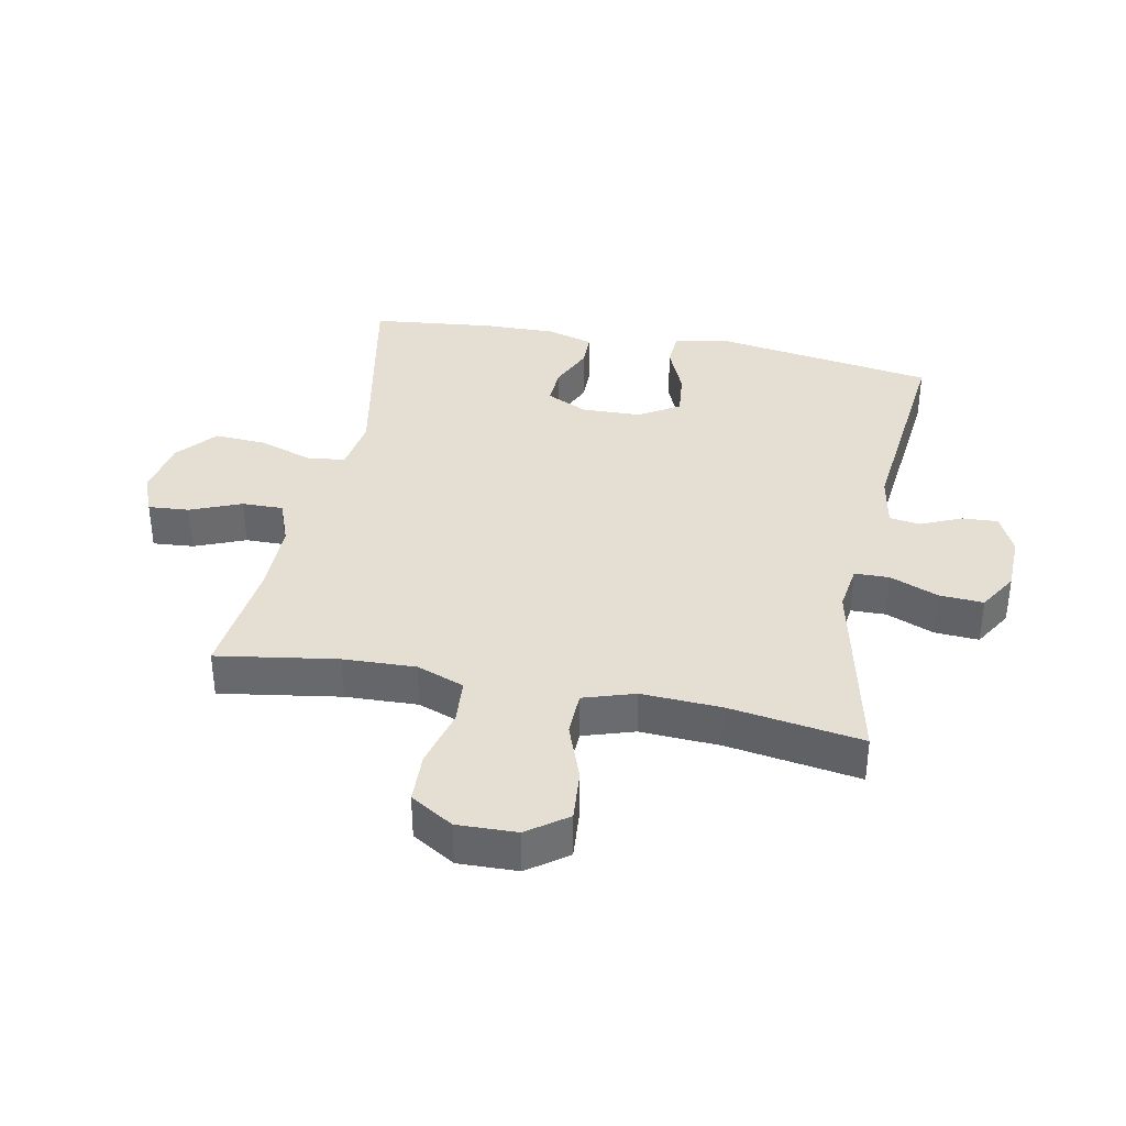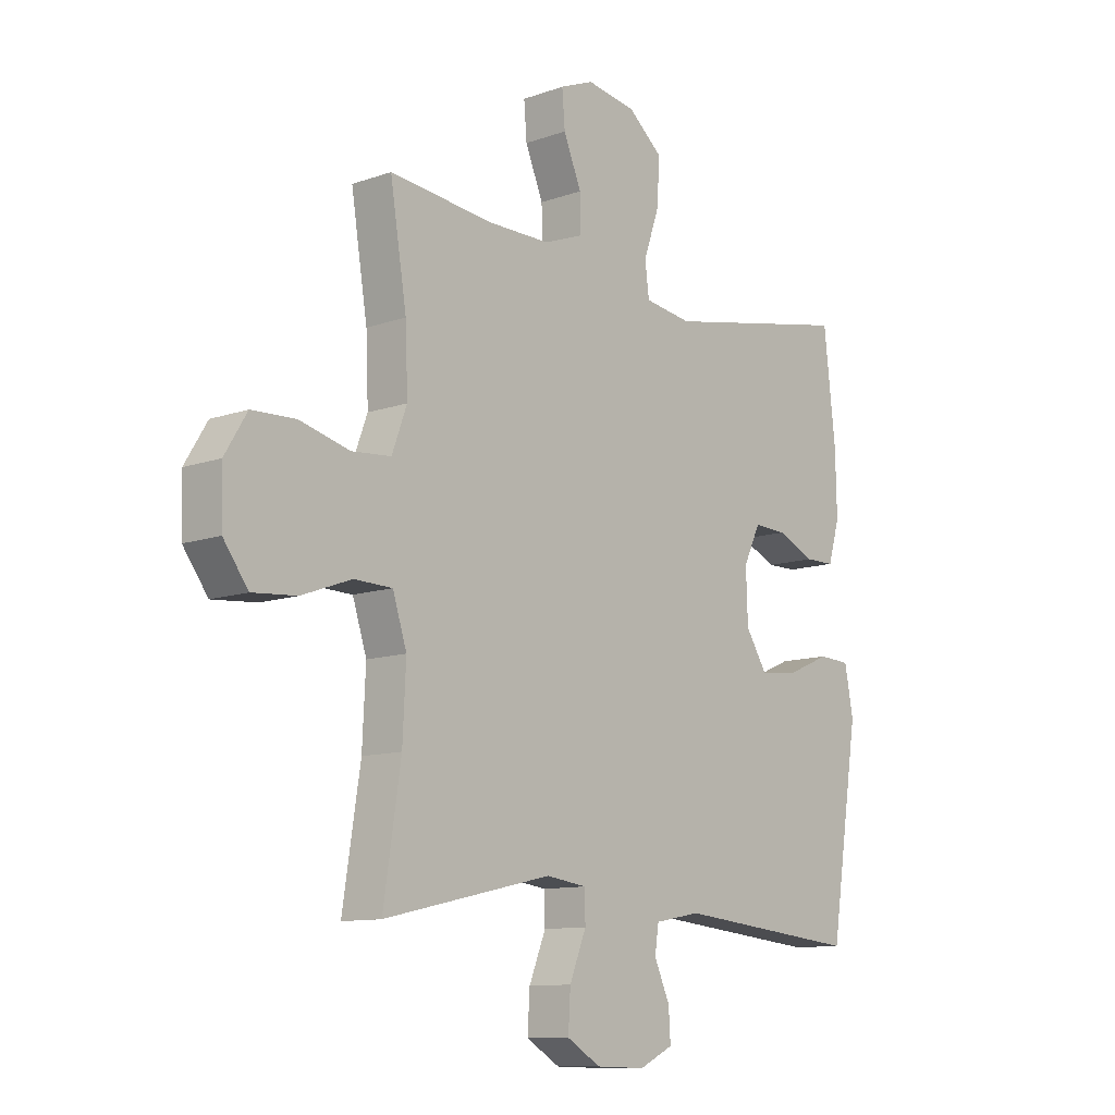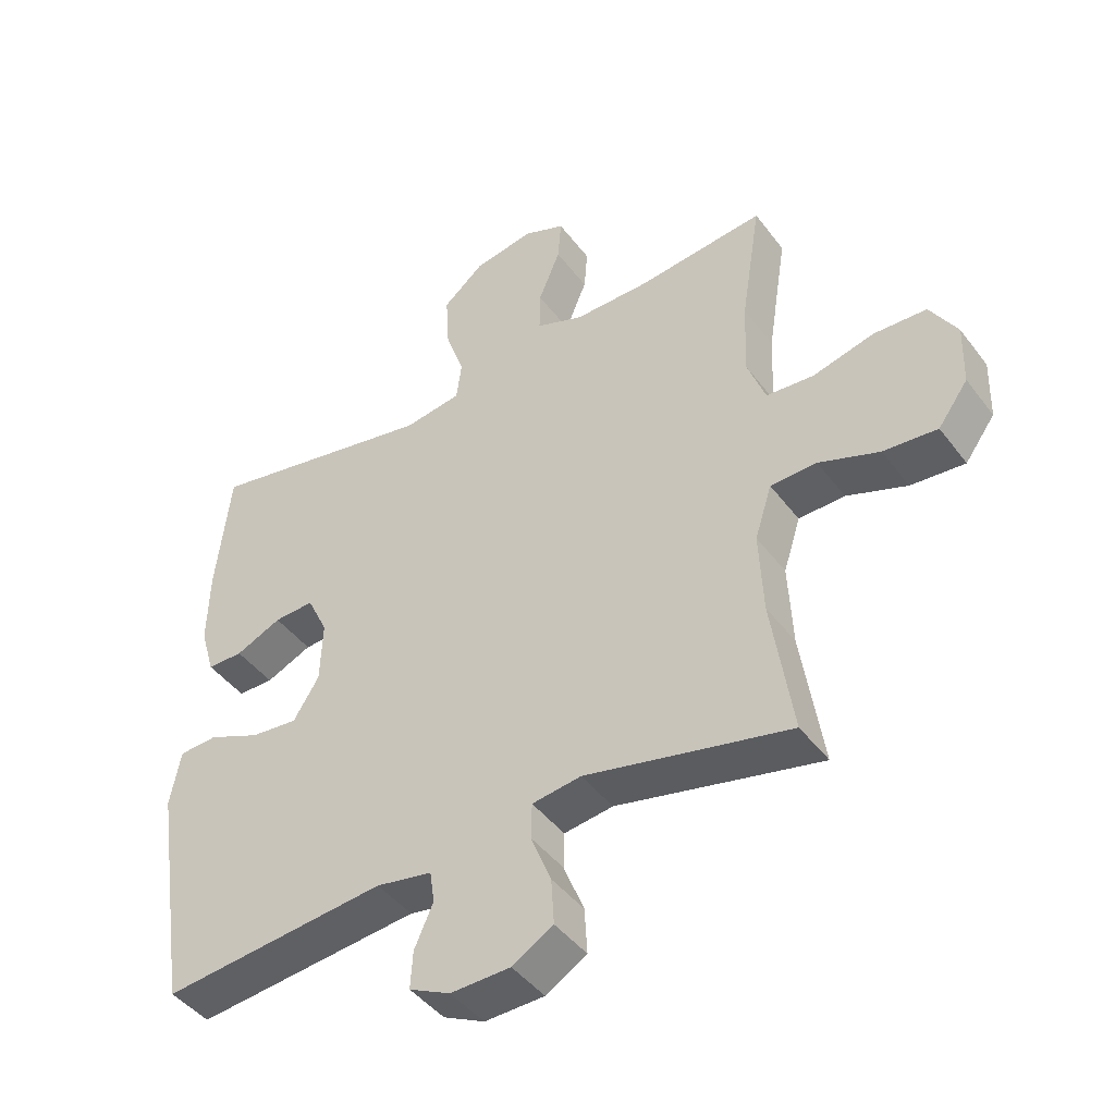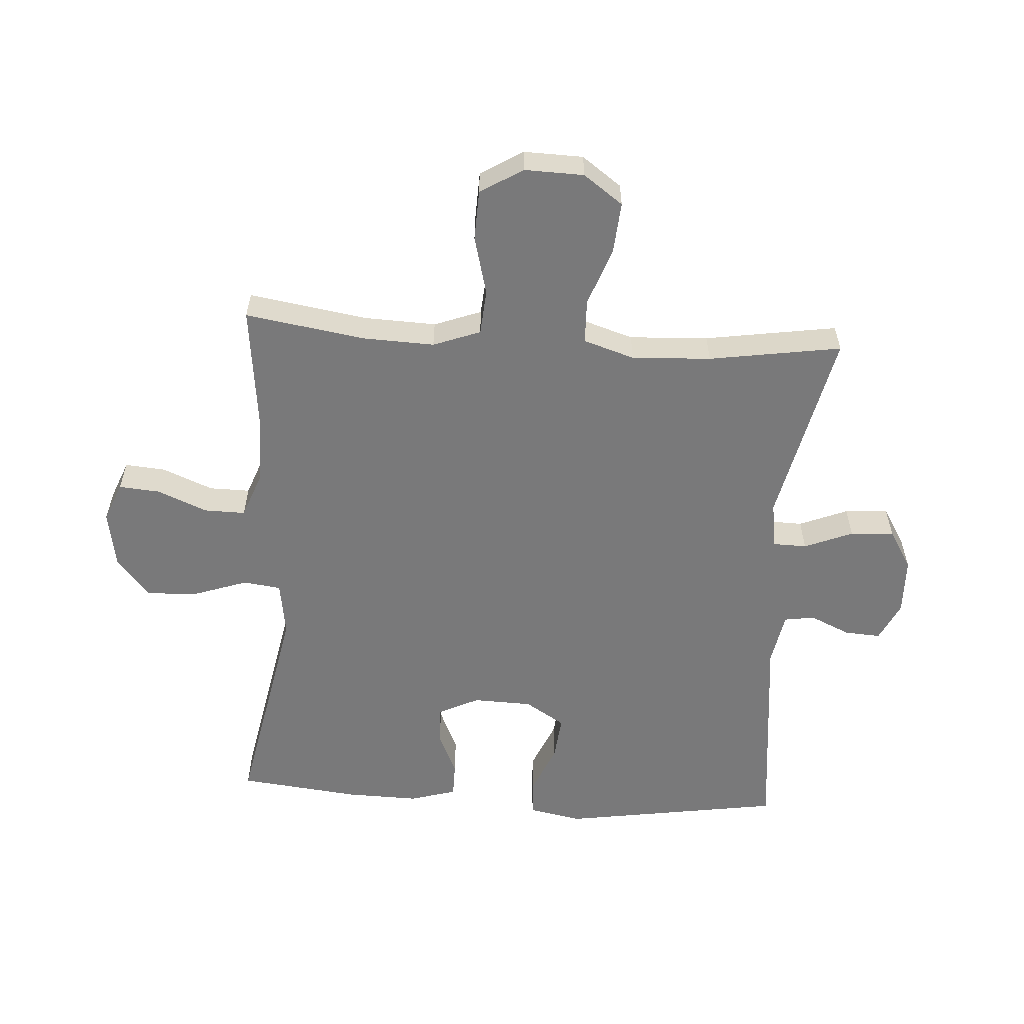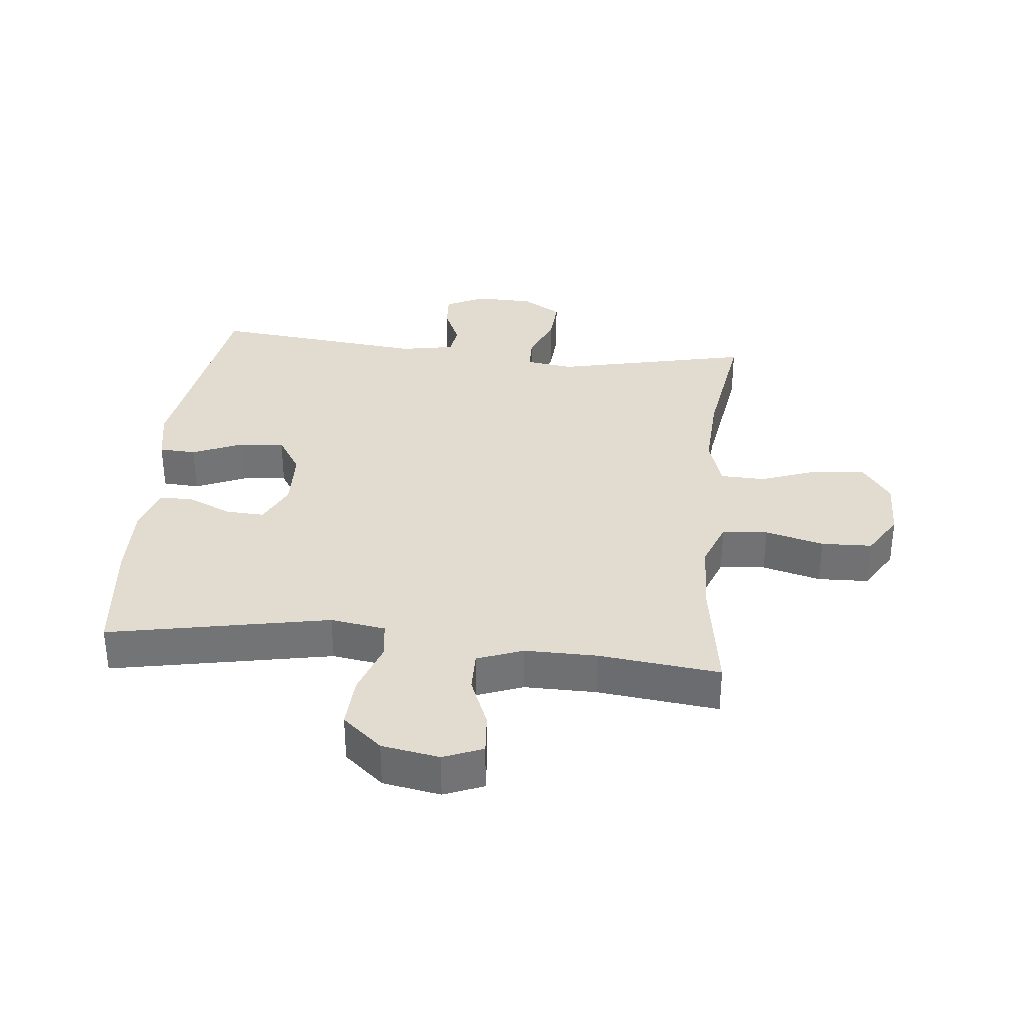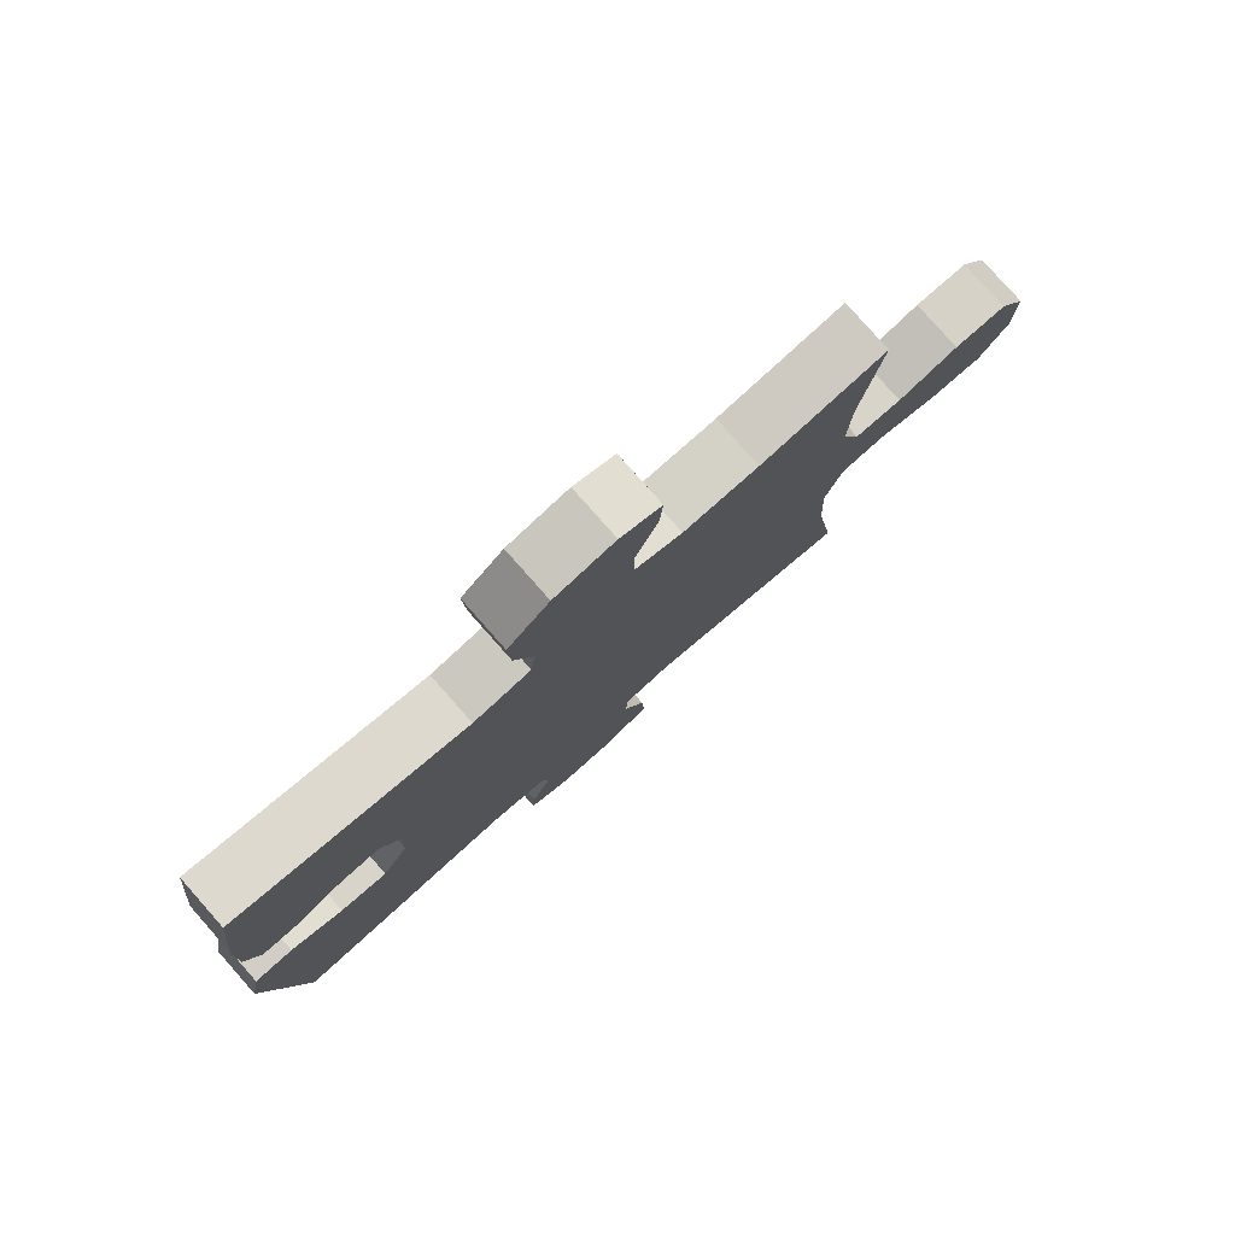
<metadata>
{"format":"obj","ext":"obj","renderer":"f3d","projection":"perspective","resolution":1024,"background":"white","views":[{"elev":37.0,"azim":101.3,"up":"+Y"},{"elev":-10.9,"azim":131.2,"up":"+Z"},{"elev":-44.2,"azim":34.3,"up":"+Z"},{"elev":-57.8,"azim":86.4,"up":"+Y"},{"elev":34.2,"azim":6.0,"up":"+Y"},{"elev":79.5,"azim":-41.5,"up":"+Z"}]}
</metadata>
<code>
o path9664
v -0.5584 0.0375 0.2935
v -0.5611 0.0375 0.1744
v -0.5389 0.0375 0.09849
v -0.4826 0.0375 0.09807
v -0.4104 0.0375 0.1302
v -0.3475 0.0375 0.1329
v -0.3151 0.0375 0.06502
v -0.3186 0.0375 -0.03233
v -0.3592 0.0375 -0.09736
v -0.433 0.0375 -0.08965
v -0.5151 0.0375 -0.05426
v -0.5753 0.0375 -0.05765
v -0.5919 0.0375 -0.1456
v -0.5361 0.0375 -0.508
v -0.1833 0.0375 -0.4723
v -0.09554 0.0375 -0.4887
v -0.08804 0.0375 -0.5385
v -0.1176 0.0375 -0.6048
v -0.1213 0.0375 -0.6638
v -0.0567 0.0375 -0.6952
v 0.03742 0.0375 -0.6929
v 0.1019 0.0375 -0.6542
v 0.09762 0.0375 -0.5822
v 0.06564 0.0375 -0.5025
v 0.06704 0.0375 -0.4463
v 0.1441 0.0375 -0.4356
v 0.4658 0.0375 -0.508
v 0.4323 0.0375 -0.2898
v 0.4261 0.0375 -0.1597
v 0.4529 0.0375 -0.07581
v 0.5256 0.0375 -0.07363
v 0.6206 0.0375 -0.1085
v 0.7053 0.0375 -0.1156
v 0.7523 0.0375 -0.05088
v 0.7552 0.0375 0.0465
v 0.7126 0.0375 0.1168
v 0.6293 0.0375 0.1198
v 0.5333 0.0375 0.09492
v 0.4586 0.0375 0.1009
v 0.4298 0.0375 0.1787
v 0.4344 0.0375 0.2968
v 0.4658 0.0375 0.4936
v 0.2665 0.0375 0.4714
v 0.1483 0.0375 0.4708
v 0.0734 0.0375 0.4991
v 0.0744 0.0375 0.5663
v 0.1085 0.0375 0.6492
v 0.1139 0.0375 0.7165
v 0.04933 0.0375 0.7427
v -0.04542 0.0375 0.7262
v -0.1103 0.0375 0.6713
v -0.1059 0.0375 0.5864
v -0.07562 0.0375 0.4978
v -0.08361 0.0375 0.4361
v -0.1738 0.0375 0.4225
v -0.5361 0.0375 0.4936
v -0.5584 -0.0375 0.2935
v -0.5611 -0.0375 0.1744
v -0.5389 -0.0375 0.09849
v -0.4826 -0.0375 0.09807
v -0.4104 -0.0375 0.1302
v -0.3475 -0.0375 0.1329
v -0.3151 -0.0375 0.06502
v -0.3186 -0.0375 -0.03233
v -0.3592 -0.0375 -0.09736
v -0.433 -0.0375 -0.08965
v -0.5151 -0.0375 -0.05426
v -0.5753 -0.0375 -0.05765
v -0.5919 -0.0375 -0.1456
v -0.5361 -0.0375 -0.508
v -0.1833 -0.0375 -0.4723
v -0.09554 -0.0375 -0.4887
v -0.08804 -0.0375 -0.5385
v -0.1176 -0.0375 -0.6048
v -0.1213 -0.0375 -0.6638
v -0.0567 -0.0375 -0.6952
v 0.03742 -0.0375 -0.6929
v 0.1019 -0.0375 -0.6542
v 0.09762 -0.0375 -0.5822
v 0.06564 -0.0375 -0.5025
v 0.06704 -0.0375 -0.4463
v 0.1441 -0.0375 -0.4356
v 0.4658 -0.0375 -0.508
v 0.4323 -0.0375 -0.2898
v 0.4261 -0.0375 -0.1597
v 0.4529 -0.0375 -0.07581
v 0.5256 -0.0375 -0.07363
v 0.6206 -0.0375 -0.1085
v 0.7053 -0.0375 -0.1156
v 0.7523 -0.0375 -0.05088
v 0.7552 -0.0375 0.0465
v 0.7126 -0.0375 0.1168
v 0.6293 -0.0375 0.1198
v 0.5333 -0.0375 0.09492
v 0.4586 -0.0375 0.1009
v 0.4298 -0.0375 0.1787
v 0.4344 -0.0375 0.2968
v 0.4658 -0.0375 0.4936
v 0.2665 -0.0375 0.4714
v 0.1483 -0.0375 0.4708
v 0.0734 -0.0375 0.4991
v 0.0744 -0.0375 0.5663
v 0.1085 -0.0375 0.6492
v 0.1139 -0.0375 0.7165
v 0.04933 -0.0375 0.7427
v -0.04542 -0.0375 0.7262
v -0.1103 -0.0375 0.6713
v -0.1059 -0.0375 0.5864
v -0.07562 -0.0375 0.4978
v -0.08361 -0.0375 0.4361
v -0.1738 -0.0375 0.4225
v -0.5361 -0.0375 0.4936
v 0.1139 0.0375 0.7165
v 0.1139 0.0375 0.7165
v 0.04933 0.0375 0.7427
v -0.04542 0.0375 0.7262
v -0.1103 0.0375 0.6713
v 0.1085 0.0375 0.6492
v -0.1059 0.0375 0.5864
v 0.0744 0.0375 0.5663
v -0.07562 0.0375 0.4978
v 0.0734 0.0375 0.4991
v 0.0734 0.0375 0.4991
v 0.1483 0.0375 0.4708
v -0.08361 0.0375 0.4361
v -0.08361 0.0375 0.4361
v 0.4658 0.0375 0.4936
v 0.4658 0.0375 0.4936
v 0.2665 0.0375 0.4714
v -0.1738 0.0375 0.4225
v -0.5361 0.0375 0.4936
v -0.5361 0.0375 0.4936
v 0.4344 0.0375 0.2968
v -0.5584 0.0375 0.2935
v 0.4298 0.0375 0.1787
v -0.5611 0.0375 0.1744
v 0.4586 0.0375 0.1009
v 0.4586 0.0375 0.1009
v -0.4104 0.0375 0.1302
v -0.3475 0.0375 0.1329
v -0.3475 0.0375 0.1329
v -0.5389 0.0375 0.09849
v -0.5389 0.0375 0.09849
v -0.3151 0.0375 0.06502
v -0.4826 0.0375 0.09807
v 0.7126 0.0375 0.1168
v 0.6293 0.0375 0.1198
v 0.5333 0.0375 0.09492
v 0.7552 0.0375 0.0465
v -0.3186 0.0375 -0.03233
v 0.7523 0.0375 -0.05088
v -0.3592 0.0375 -0.09736
v -0.3592 0.0375 -0.09736
v 0.7053 0.0375 -0.1156
v -0.433 0.0375 -0.08965
v -0.5151 0.0375 -0.05426
v -0.5753 0.0375 -0.05765
v -0.5753 0.0375 -0.05765
v -0.5919 0.0375 -0.1456
v 0.6206 0.0375 -0.1085
v 0.5256 0.0375 -0.07363
v 0.4529 0.0375 -0.07581
v 0.4529 0.0375 -0.07581
v 0.4261 0.0375 -0.1597
v 0.4323 0.0375 -0.2898
v 0.4658 0.0375 -0.508
v 0.4658 0.0375 -0.508
v 0.1441 0.0375 -0.4356
v 0.06704 0.0375 -0.4463
v 0.06704 0.0375 -0.4463
v 0.06564 0.0375 -0.5025
v -0.1833 0.0375 -0.4723
v -0.09554 0.0375 -0.4887
v -0.09554 0.0375 -0.4887
v -0.5361 0.0375 -0.508
v -0.5361 0.0375 -0.508
v -0.08804 0.0375 -0.5385
v 0.09762 0.0375 -0.5822
v -0.1176 0.0375 -0.6048
v 0.1019 0.0375 -0.6542
v 0.1019 0.0375 -0.6542
v -0.1213 0.0375 -0.6638
v -0.1213 0.0375 -0.6638
v 0.03742 0.0375 -0.6929
v -0.0567 0.0375 -0.6952
v 0.1139 -0.0375 0.7165
v 0.1139 -0.0375 0.7165
v 0.04933 -0.0375 0.7427
v -0.04542 -0.0375 0.7262
v -0.1103 -0.0375 0.6713
v 0.1085 -0.0375 0.6492
v -0.1059 -0.0375 0.5864
v 0.0744 -0.0375 0.5663
v -0.07562 -0.0375 0.4978
v 0.0734 -0.0375 0.4991
v 0.0734 -0.0375 0.4991
v 0.1483 -0.0375 0.4708
v -0.08361 -0.0375 0.4361
v -0.08361 -0.0375 0.4361
v 0.4658 -0.0375 0.4936
v 0.4658 -0.0375 0.4936
v 0.2665 -0.0375 0.4714
v -0.1738 -0.0375 0.4225
v -0.5361 -0.0375 0.4936
v -0.5361 -0.0375 0.4936
v 0.4344 -0.0375 0.2968
v -0.5584 -0.0375 0.2935
v 0.4298 -0.0375 0.1787
v -0.5611 -0.0375 0.1744
v 0.4586 -0.0375 0.1009
v 0.4586 -0.0375 0.1009
v -0.4104 -0.0375 0.1302
v -0.3475 -0.0375 0.1329
v -0.3475 -0.0375 0.1329
v -0.5389 -0.0375 0.09849
v -0.5389 -0.0375 0.09849
v -0.3151 -0.0375 0.06502
v -0.4826 -0.0375 0.09807
v 0.7126 -0.0375 0.1168
v 0.6293 -0.0375 0.1198
v 0.5333 -0.0375 0.09492
v 0.7552 -0.0375 0.0465
v -0.3186 -0.0375 -0.03233
v 0.7523 -0.0375 -0.05088
v -0.3592 -0.0375 -0.09736
v -0.3592 -0.0375 -0.09736
v 0.7053 -0.0375 -0.1156
v -0.433 -0.0375 -0.08965
v -0.5151 -0.0375 -0.05426
v -0.5753 -0.0375 -0.05765
v -0.5753 -0.0375 -0.05765
v -0.5919 -0.0375 -0.1456
v 0.6206 -0.0375 -0.1085
v 0.5256 -0.0375 -0.07363
v 0.4529 -0.0375 -0.07581
v 0.4529 -0.0375 -0.07581
v 0.4261 -0.0375 -0.1597
v 0.4323 -0.0375 -0.2898
v 0.4658 -0.0375 -0.508
v 0.4658 -0.0375 -0.508
v 0.1441 -0.0375 -0.4356
v 0.06704 -0.0375 -0.4463
v 0.06704 -0.0375 -0.4463
v 0.06564 -0.0375 -0.5025
v -0.1833 -0.0375 -0.4723
v -0.09554 -0.0375 -0.4887
v -0.09554 -0.0375 -0.4887
v -0.5361 -0.0375 -0.508
v -0.5361 -0.0375 -0.508
v -0.08804 -0.0375 -0.5385
v 0.09762 -0.0375 -0.5822
v -0.1176 -0.0375 -0.6048
v 0.1019 -0.0375 -0.6542
v 0.1019 -0.0375 -0.6542
v -0.1213 -0.0375 -0.6638
v -0.1213 -0.0375 -0.6638
v 0.03742 -0.0375 -0.6929
v -0.0567 -0.0375 -0.6952
f 258 252 255
f 194 193 192
f 202 206 200
f 198 195 194
f 248 228 232
f 235 208 217
f 208 206 197
f 192 189 190
f 197 206 202
f 198 197 195
f 219 220 222
f 233 220 234
f 232 229 230
f 220 233 222
f 189 191 188
f 251 250 257
f 198 208 197
f 218 209 215
f 232 228 229
f 242 223 246
f 193 194 195
f 250 244 246
f 258 250 252
f 245 225 248
f 246 223 245
f 225 228 248
f 235 217 223
f 235 223 237
f 198 203 217
f 207 213 203
f 241 223 242
f 244 242 246
f 253 251 257
f 193 189 192
f 245 223 225
f 207 203 204
f 217 203 213
f 193 191 189
f 238 241 239
f 224 222 233
f 220 221 234
f 188 191 186
f 244 250 251
f 237 223 241
f 217 208 198
f 213 207 212
f 235 210 208
f 212 207 209
f 257 250 258
f 210 234 221
f 212 209 218
f 227 224 233
f 234 210 235
f 237 241 238
f 114 49 105 187
f 49 50 106 105
f 50 51 107 106
f 47 48 104 103
f 51 52 108 107
f 46 47 103 102
f 52 53 109 108
f 123 46 102 196
f 44 45 101 100
f 53 126 199 109
f 128 43 99 201
f 43 44 100 99
f 55 132 205 111
f 54 55 111 110
f 41 42 98 97
f 56 1 57 112
f 40 41 97 96
f 1 2 58 57
f 138 40 96 211
f 5 141 214 61
f 2 143 216 58
f 6 7 63 62
f 4 5 61 60
f 3 4 60 59
f 36 37 93 92
f 37 38 94 93
f 35 36 92 91
f 38 39 95 94
f 7 8 64 63
f 34 35 91 90
f 8 153 226 64
f 33 34 90 89
f 10 11 67 66
f 11 158 231 67
f 12 13 69 68
f 32 33 89 88
f 31 32 88 87
f 163 31 87 236
f 29 30 86 85
f 9 10 66 65
f 28 29 85 84
f 167 28 84 240
f 26 27 83 82
f 170 26 82 243
f 24 25 81 80
f 15 174 247 71
f 176 15 71 249
f 13 14 70 69
f 16 17 73 72
f 23 24 80 79
f 17 18 74 73
f 181 23 79 254
f 18 183 256 74
f 21 22 78 77
f 20 21 77 76
f 19 20 76 75
f 185 182 179
f 121 119 120
f 129 127 133
f 125 121 122
f 175 159 155
f 162 144 135
f 135 124 133
f 119 117 116
f 124 129 133
f 125 122 124
f 146 149 147
f 160 161 147
f 159 157 156
f 147 149 160
f 116 115 118
f 178 184 177
f 125 124 135
f 145 142 136
f 159 156 155
f 169 173 150
f 120 122 121
f 177 173 171
f 185 179 177
f 172 175 152
f 173 172 150
f 152 175 155
f 162 150 144
f 162 164 150
f 125 144 130
f 134 130 140
f 168 169 150
f 171 173 169
f 180 184 178
f 120 119 116
f 172 152 150
f 134 131 130
f 144 140 130
f 120 116 118
f 165 166 168
f 151 160 149
f 147 161 148
f 115 113 118
f 171 178 177
f 164 168 150
f 144 125 135
f 140 139 134
f 162 135 137
f 139 136 134
f 184 185 177
f 137 148 161
f 139 145 136
f 154 160 151
f 161 162 137
f 164 165 168

</code>
